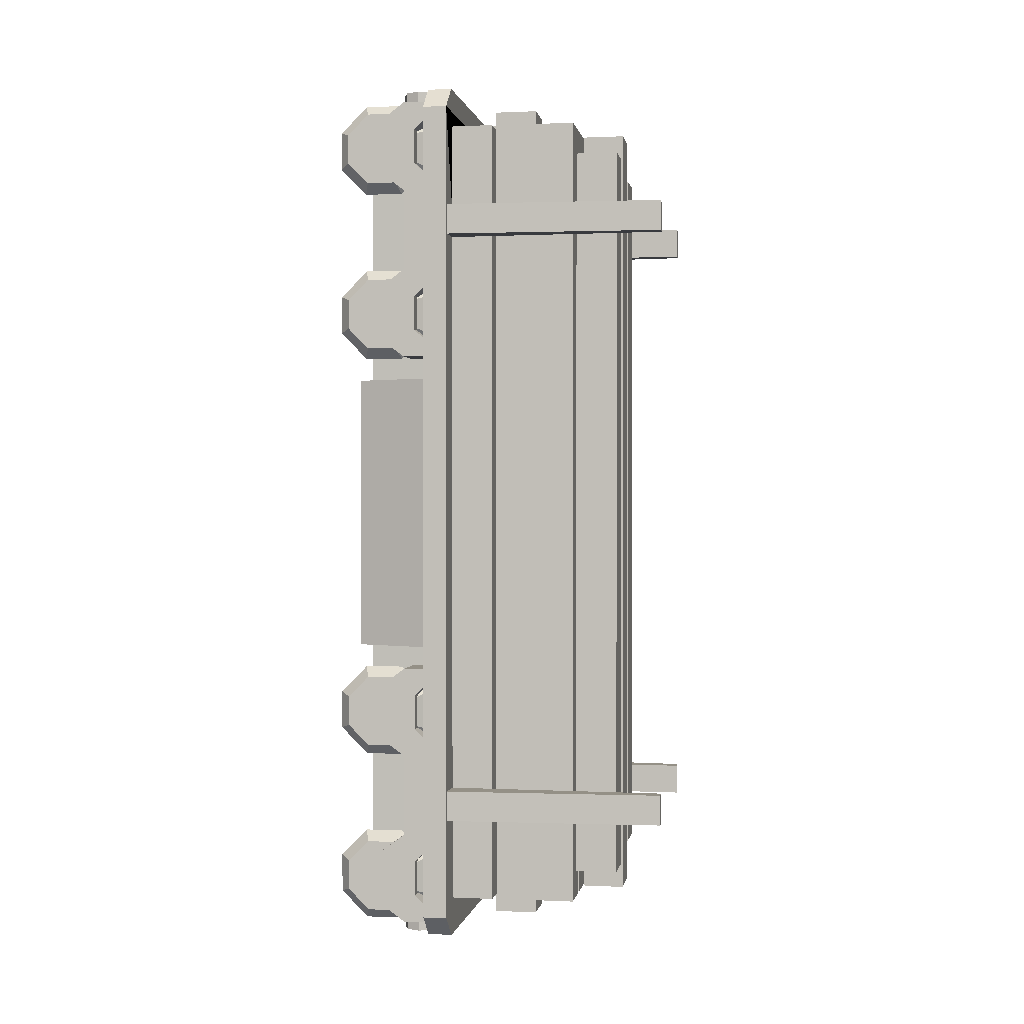
<metadata>
{"format":"obj","ext":"obj","renderer":"f3d","projection":"perspective","resolution":1024,"background":"white","views":[{"elev":0.5,"azim":99.9,"up":"+Z"}]}
</metadata>
<code>
g default
v 1.283 2.261 -4.801
v 1.283 1.77 -5.288
v 1.283 1.077 -5.285
v 1.283 0.59 -4.794
v 1.283 0.5929 -4.101
v 1.283 1.085 -3.614
v 1.283 1.777 -3.617
v 1.283 2.264 -4.108
v 1.488 2.077 -4.723
v 1.488 1.694 -5.103
v 1.488 1.155 -5.101
v 1.488 0.7753 -4.718
v 1.488 0.7776 -4.179
v 1.488 1.16 -3.799
v 1.488 1.699 -3.801
v 1.488 2.079 -4.184
v 1.283 1.427 -4.451
v 1.488 1.427 -4.451
v 1.283 2.261 -1.663
v 1.283 1.77 -2.15
v 1.283 1.077 -2.147
v 1.283 0.59 -1.656
v 1.283 0.5929 -0.9635
v 1.283 1.085 -0.476
v 1.283 1.777 -0.479
v 1.283 2.264 -0.9706
v 1.488 2.077 -1.585
v 1.488 1.694 -1.965
v 1.488 1.155 -1.963
v 1.488 0.7753 -1.58
v 1.488 0.7776 -1.041
v 1.488 1.16 -0.6613
v 1.488 1.699 -0.6636
v 1.488 2.079 -1.046
v 1.283 1.427 -1.313
v 1.488 1.427 -1.313
v -1.688 2.355 -5.282
v -1.688 1.901 -5.282
v -1.688 2.355 -5.012
v -1.688 2.355 -3.911
v -1.688 1.901 -3.64
v -1.688 2.108 -4.144
v -1.688 2.108 -4.778
v -1.688 1.429 -3.988
v -1.688 1.429 -4.934
v -1.688 2.355 -0.5024
v -1.688 1.901 -0.5024
v -1.688 1.901 -2.144
v -1.688 2.355 -1.874
v -1.688 2.355 -0.7727
v -1.688 2.108 -1.641
v -1.688 1.429 -1.796
v -1.688 2.108 -1.006
v -1.688 1.429 -0.8506
v 1.688 2.355 -5.282
v 1.688 1.901 -5.282
v 1.688 2.355 -5.012
v 1.688 1.429 -3.988
v 1.688 2.108 -4.144
v 1.688 2.108 -4.778
v 1.688 1.429 -4.934
v 1.688 2.355 -3.911
v 1.688 1.901 -3.64
v 1.688 2.355 -0.5024
v 1.688 1.901 -0.5024
v 1.688 1.901 -2.144
v 1.688 2.355 -1.874
v 1.688 2.355 -0.7727
v 1.688 2.108 -1.006
v 1.688 2.108 -1.641
v 1.688 1.429 -1.796
v 1.688 1.429 -0.8506
v -1.283 2.261 -4.801
v -1.283 1.77 -5.288
v -1.283 1.077 -5.285
v -1.283 0.59 -4.794
v -1.283 0.5929 -4.101
v -1.283 1.085 -3.614
v -1.283 1.777 -3.617
v -1.283 2.264 -4.108
v -1.488 2.077 -4.723
v -1.488 1.694 -5.103
v -1.488 1.155 -5.101
v -1.488 0.7753 -4.718
v -1.488 0.7776 -4.179
v -1.488 1.16 -3.799
v -1.488 1.699 -3.801
v -1.488 2.079 -4.184
v -1.283 1.427 -4.451
v -1.488 1.427 -4.451
v -1.283 2.261 -1.663
v -1.283 1.77 -2.15
v -1.283 1.077 -2.147
v -1.283 0.59 -1.656
v -1.283 0.5929 -0.9635
v -1.283 1.085 -0.476
v -1.283 1.777 -0.479
v -1.283 2.264 -0.9706
v -1.488 2.077 -1.585
v -1.488 1.694 -1.965
v -1.488 1.155 -1.963
v -1.488 0.7753 -1.58
v -1.488 0.7776 -1.041
v -1.488 1.16 -0.6613
v -1.488 1.699 -0.6636
v -1.488 2.079 -1.046
v -1.283 1.427 -1.313
v -1.488 1.427 -1.313
v 1.283 2.261 -11.66
v 1.283 1.77 -11.17
v 1.283 1.077 -11.18
v 1.283 0.59 -11.67
v 1.283 0.5929 -12.36
v 1.283 1.085 -12.85
v 1.283 1.777 -12.84
v 1.283 2.264 -12.35
v 1.488 2.077 -11.74
v 1.488 1.694 -11.36
v 1.488 1.155 -11.36
v 1.488 0.7753 -11.74
v 1.488 0.7776 -12.28
v 1.488 1.16 -12.66
v 1.488 1.699 -12.66
v 1.488 2.079 -12.28
v 1.283 1.427 -12.01
v 1.488 1.427 -12.01
v 1.283 2.261 -14.8
v 1.283 1.77 -14.31
v 1.283 1.077 -14.31
v 1.283 0.59 -14.8
v 1.283 0.5929 -15.5
v 1.283 1.085 -15.98
v 1.283 1.777 -15.98
v 1.283 2.264 -15.49
v 1.488 2.077 -14.87
v 1.488 1.694 -14.5
v 1.488 1.155 -14.5
v 1.488 0.7753 -14.88
v 1.488 0.7776 -15.42
v 1.488 1.16 -15.8
v 1.488 1.699 -15.8
v 1.488 2.079 -15.41
v 1.283 1.427 -15.15
v 1.488 1.427 -15.15
v -1.688 2.355 -11.18
v -1.688 1.901 -11.18
v -1.688 2.355 -11.45
v -1.688 2.355 -12.55
v -1.688 1.901 -12.82
v -1.688 2.108 -12.32
v -1.688 2.108 -11.68
v -1.688 1.429 -12.47
v -1.688 1.429 -11.53
v -1.688 2.355 -15.96
v -1.688 1.901 -15.96
v -1.688 1.901 -14.32
v -1.688 2.355 -14.59
v -1.688 2.355 -15.69
v -1.688 2.108 -14.82
v -1.688 1.429 -14.66
v -1.688 2.108 -15.45
v -1.688 1.429 -15.61
v 1.688 2.355 -11.18
v 1.688 1.901 -11.18
v 1.688 2.355 -11.45
v 1.688 1.429 -12.47
v 1.688 2.108 -12.32
v 1.688 2.108 -11.68
v 1.688 1.429 -11.53
v 1.688 2.355 -12.55
v 1.688 1.901 -12.82
v 1.688 2.355 -15.96
v 1.688 1.901 -15.96
v 1.688 1.901 -14.32
v 1.688 2.355 -14.59
v 1.688 2.355 -15.69
v 1.688 2.108 -15.45
v 1.688 2.108 -14.82
v 1.688 1.429 -14.66
v 1.688 1.429 -15.61
v -1.283 2.261 -11.66
v -1.283 1.77 -11.17
v -1.283 1.077 -11.18
v -1.283 0.59 -11.67
v -1.283 0.5929 -12.36
v -1.283 1.085 -12.85
v -1.283 1.777 -12.84
v -1.283 2.264 -12.35
v -1.488 2.077 -11.74
v -1.488 1.694 -11.36
v -1.488 1.155 -11.36
v -1.488 0.7753 -11.74
v -1.488 0.7776 -12.28
v -1.488 1.16 -12.66
v -1.488 1.699 -12.66
v -1.488 2.079 -12.28
v -1.283 1.427 -12.01
v -1.488 1.427 -12.01
v -1.283 2.261 -14.8
v -1.283 1.77 -14.31
v -1.283 1.077 -14.31
v -1.283 0.59 -14.8
v -1.283 0.5929 -15.5
v -1.283 1.085 -15.98
v -1.283 1.777 -15.98
v -1.283 2.264 -15.49
v -1.488 2.077 -14.87
v -1.488 1.694 -14.5
v -1.488 1.155 -14.5
v -1.488 0.7753 -14.88
v -1.488 0.7776 -15.42
v -1.488 1.16 -15.8
v -1.488 1.699 -15.8
v -1.488 2.079 -15.41
v -1.283 1.427 -15.15
v -1.488 1.427 -15.15
v -0.3584 1.527 -0.9355
v 0.3584 1.527 -0.9355
v -0.3584 2.359 -0.9355
v 0.3584 2.359 -0.9355
v -0.3584 2.359 -0.2291
v 0.3584 2.359 -0.2291
v -0.3584 1.527 -0.2291
v 0.3584 1.527 -0.2291
v 0 1.88 -0.2291
v 0.2423 1.638 -0.3126
v 0 1.537 -0.3126
v -0.2423 1.638 -0.3126
v -0.3427 1.88 -0.3126
v -0.2423 2.123 -0.3126
v 0 2.223 -0.3126
v 0.2423 2.123 -0.3126
v 0.3427 1.88 -0.3126
v 0.2423 1.638 0
v 0 1.537 0
v -0.2423 1.638 0
v -0.3427 1.88 0
v -0.2423 2.123 0
v 0 2.223 0
v 0.2423 2.123 0
v 0.3427 1.88 0
v -0.3584 1.527 -15.52
v 0.3584 1.527 -15.52
v -0.3584 2.359 -15.52
v 0.3584 2.359 -15.52
v -0.3584 2.359 -16.22
v 0.3584 2.359 -16.22
v -0.3584 1.527 -16.22
v 0.3584 1.527 -16.22
v 0 1.88 -16.22
v 0.2423 1.638 -16.14
v 0 1.537 -16.14
v -0.2423 1.638 -16.14
v -0.3427 1.88 -16.14
v -0.2423 2.123 -16.14
v 0 2.223 -16.14
v 0.2423 2.123 -16.14
v 0.3427 1.88 -16.14
v 0.2423 1.638 -16.45
v 0 1.537 -16.45
v -0.2423 1.638 -16.45
v -0.3427 1.88 -16.45
v -0.2423 2.123 -16.45
v 0 2.223 -16.45
v 0.2423 2.123 -16.45
v 0.3427 1.88 -16.45
v -2.248 2.4 -5.74
v -1.81 1.109 -5.74
v -0.929 1.109 -5.74
v -0.9357 2.4 -5.74
v -2.248 2.4 -0.7234
v -0.9357 2.4 -0.7234
v -2.248 2.839 -0.7234
v -0.929 1.109 -0.7234
v -2.248 2.839 -0.7234
v -1.963 1.56 -5.995
v -2.095 1.949 -5.995
v -1.786 2.839 -0.3055
v -1.786 2.4 -0.3055
v 2.248 2.4 -5.74
v 1.81 1.109 -5.74
v 0.929 1.109 -5.74
v 0.9357 2.4 -5.74
v 0.9357 2.4 -0.7234
v 2.248 2.4 -0.7234
v 1.963 1.56 -5.995
v 2.095 1.949 -5.995
v 0.929 1.109 -0.7234
v 2.248 2.839 -0.7234
v 2.248 2.839 -0.7234
v 1.786 2.839 -0.3055
v 1.786 2.4 -0.3055
v -2.248 2.4 -10.71
v -1.81 1.109 -10.71
v -0.929 1.109 -10.71
v -0.9357 2.4 -10.71
v -0.9357 2.4 -15.73
v -2.248 2.4 -15.73
v -1.963 1.56 -10.46
v -2.095 1.949 -10.46
v -0.929 1.109 -15.73
v -2.248 2.839 -15.73
v -2.248 2.839 -15.73
v -1.786 2.839 -16.15
v -1.786 2.4 -16.15
v 1.786 2.4 -16.15
v 1.786 2.839 -16.15
v 0.929 1.109 -15.73
v 0.9357 2.4 -15.73
v 2.248 2.839 -15.73
v 2.248 2.4 -10.71
v 0.9357 2.4 -10.71
v 0.929 1.109 -10.71
v 1.81 1.109 -10.71
v 2.248 2.4 -15.73
v 2.095 1.949 -10.46
v 1.963 1.56 -10.46
v 2.248 2.839 -15.73
v 0 2.839 -16.15
v 2.248 2.839 -8.226
v 1.726 2.839 -2.518
v 2.185 2.839 -2.518
v 1.726 6.77 -2.518
v 1.967 6.77 -2.518
v 1.726 6.77 -3.063
v 1.967 6.77 -3.063
v 1.726 2.839 -3.063
v 2.185 2.839 -3.063
v -2.185 2.839 -2.518
v -1.726 2.839 -2.518
v -1.967 6.77 -2.518
v -1.726 6.77 -2.518
v -1.967 6.77 -3.063
v -1.726 6.77 -3.063
v -2.185 2.839 -3.063
v -1.726 2.839 -3.063
v 1.726 2.839 -13.39
v 2.185 2.839 -13.39
v 1.726 6.77 -13.39
v 1.967 6.77 -13.39
v 1.726 6.77 -13.93
v 1.967 6.77 -13.93
v 1.726 2.839 -13.93
v 2.185 2.839 -13.93
v -2.185 2.839 -13.39
v -1.726 2.839 -13.39
v -1.967 6.77 -13.39
v -1.726 6.77 -13.39
v -1.967 6.77 -13.93
v -1.726 6.77 -13.93
v -2.185 2.839 -13.93
v -1.726 2.839 -13.93
v 0.9294 2.839 -0.9883
v 1.687 2.839 -0.9883
v 0.9294 3.597 -0.9883
v 1.687 3.597 -0.9883
v 0.9294 3.597 -15.46
v 1.687 3.597 -15.46
v 0.9294 2.839 -15.46
v 1.687 2.839 -15.46
v 0.06256 2.839 -0.9883
v 0.8202 2.839 -0.9883
v 0.06256 3.597 -0.9883
v 0.8202 3.597 -0.9883
v 0.06256 3.597 -15.46
v 0.8202 3.597 -15.46
v 0.06256 2.839 -15.46
v 0.8202 2.839 -15.46
v -0.8219 2.839 -0.6425
v -0.06431 2.839 -0.6425
v -0.8219 3.597 -0.6425
v -0.06431 3.597 -0.6425
v -0.8219 3.597 -15.81
v -0.06431 3.597 -15.81
v -0.8219 2.839 -15.81
v -0.06431 2.839 -15.81
v -1.687 2.839 -0.9883
v -0.9295 2.839 -0.9883
v -1.687 3.597 -0.9883
v -0.9295 3.597 -0.9883
v -1.687 3.597 -15.46
v -0.9295 3.597 -15.46
v -1.687 2.839 -15.46
v -0.9295 2.839 -15.46
v -0.3908 3.593 -0.9883
v 0.3669 3.593 -0.9883
v -0.3908 4.35 -0.9883
v 0.3669 4.35 -0.9883
v -0.3908 4.35 -15.46
v 0.3669 4.35 -15.46
v -0.3908 3.593 -15.46
v 0.3669 3.593 -15.46
v 0.476 3.593 -0.6613
v 1.234 3.593 -0.6613
v 0.476 4.35 -0.6613
v 1.234 4.35 -0.6613
v 0.476 4.35 -15.79
v 1.234 4.35 -15.79
v 0.476 3.593 -15.79
v 1.234 3.593 -15.79
v -1.275 3.593 -0.9883
v -0.5176 3.593 -0.9883
v -1.275 4.35 -0.9883
v -0.5176 4.35 -0.9883
v -1.275 4.35 -15.46
v -0.5176 4.35 -15.46
v -1.275 3.593 -15.46
v -0.5176 3.593 -15.46
v -0.004608 4.357 -0.9883
v 0.753 4.357 -0.9883
v -0.004608 5.115 -0.9883
v 0.753 5.115 -0.9883
v -0.004608 5.115 -15.46
v 0.753 5.115 -15.46
v -0.004608 4.357 -15.46
v 0.753 4.357 -15.46
v -0.8891 4.357 -0.9883
v -0.1315 4.357 -0.9883
v -0.8891 5.115 -0.9883
v -0.1315 5.115 -0.9883
v -0.8891 5.115 -15.46
v -0.1315 5.115 -15.46
v -0.8891 4.357 -15.46
v -0.1315 4.357 -15.46
v -1.72 4.357 -0.756
v -0.9621 4.357 -0.756
v -1.72 5.115 -0.756
v -0.9621 5.115 -0.756
v -1.72 5.115 -15.7
v -0.9621 5.115 -15.7
v -1.72 4.357 -15.7
v -0.9621 4.357 -15.7
v -0.5204 5.132 -0.9883
v 0.2372 5.132 -0.9883
v -0.5204 5.889 -0.9883
v 0.2372 5.889 -0.9883
v -0.5204 5.889 -15.46
v 0.2372 5.889 -15.46
v -0.5204 5.132 -15.46
v 0.2372 5.132 -15.46
v 0.8841 4.357 -0.9883
v 1.642 4.357 -0.9883
v 0.8841 5.115 -0.9883
v 1.642 5.115 -0.9883
v 0.8841 5.115 -15.46
v 1.642 5.115 -15.46
v 0.8841 4.357 -15.46
v 1.642 4.357 -15.46
v 0.5227 5.132 -1.493
v 1.28 5.132 -1.493
v 0.5227 5.889 -1.493
v 1.28 5.889 -1.493
v 0.5227 5.889 -14.96
v 1.28 5.889 -14.96
v 0.5227 5.132 -14.96
v 1.28 5.132 -14.96
v -1.423 5.132 -1.706
v -0.6656 5.132 -1.706
v -1.423 5.889 -1.706
v -0.6656 5.889 -1.706
v -1.423 5.889 -14.75
v -0.6656 5.889 -14.75
v -1.423 5.132 -14.75
v -0.6656 5.132 -14.75
g SM_Veh_Carriage_Logs_01:Mesh
f 1 9 2
f 2 9 10
f 2 10 3
f 3 10 11
f 3 11 4
f 4 11 12
f 4 12 5
f 5 12 13
f 5 13 6
f 6 13 14
f 6 14 7
f 7 14 15
f 7 15 8
f 8 15 16
f 8 16 1
f 1 16 9
f 2 17 1
f 3 17 2
f 4 17 3
f 5 17 4
f 6 17 5
f 7 17 6
f 8 17 7
f 1 17 8
f 9 18 10
f 10 18 11
f 11 18 12
f 12 18 13
f 13 18 14
f 14 18 15
f 15 18 16
f 16 18 9
f 19 27 20
f 20 27 28
f 20 28 21
f 21 28 29
f 21 29 22
f 22 29 30
f 22 30 23
f 23 30 31
f 23 31 24
f 24 31 32
f 24 32 25
f 25 32 33
f 25 33 26
f 26 33 34
f 26 34 19
f 19 34 27
f 20 35 19
f 21 35 20
f 22 35 21
f 23 35 22
f 24 35 23
f 25 35 24
f 26 35 25
f 19 35 26
f 27 36 28
f 28 36 29
f 29 36 30
f 30 36 31
f 31 36 32
f 32 36 33
f 33 36 34
f 34 36 27
f 38 37 56
f 56 37 55
f 38 39 37
f 37 39 55
f 55 39 57
f 44 42 45
f 45 42 43
f 43 42 60
f 60 42 59
f 44 45 58
f 58 45 61
f 39 43 57
f 57 43 60
f 42 40 59
f 59 40 62
f 40 42 41
f 41 42 44
f 39 38 43
f 43 38 45
f 41 44 63
f 63 44 58
f 45 38 61
f 61 38 56
f 46 47 64
f 64 47 65
f 41 48 40
f 40 48 49
f 48 41 66
f 66 41 63
f 40 49 62
f 62 49 67
f 47 46 50
f 50 46 68
f 68 46 64
f 53 50 69
f 69 50 68
f 49 51 67
f 67 51 70
f 49 48 51
f 51 48 52
f 54 47 53
f 53 47 50
f 52 48 71
f 71 48 66
f 47 54 65
f 65 54 72
f 52 54 51
f 51 54 53
f 54 52 72
f 72 52 71
f 51 53 70
f 70 53 69
f 56 55 57
f 58 61 59
f 59 61 60
f 62 63 59
f 59 63 58
f 61 56 60
f 60 56 57
f 63 62 66
f 66 62 67
f 65 68 64
f 67 70 66
f 66 70 71
f 68 65 69
f 69 65 72
f 71 70 72
f 72 70 69
f 73 74 81
f 81 74 82
f 74 75 82
f 82 75 83
f 75 76 83
f 83 76 84
f 76 77 84
f 84 77 85
f 77 78 85
f 85 78 86
f 78 79 86
f 86 79 87
f 79 80 87
f 87 80 88
f 80 73 88
f 88 73 81
f 74 73 89
f 75 74 89
f 76 75 89
f 77 76 89
f 78 77 89
f 79 78 89
f 80 79 89
f 73 80 89
f 81 82 90
f 82 83 90
f 83 84 90
f 84 85 90
f 85 86 90
f 86 87 90
f 87 88 90
f 88 81 90
f 91 92 99
f 99 92 100
f 92 93 100
f 100 93 101
f 93 94 101
f 101 94 102
f 94 95 102
f 102 95 103
f 95 96 103
f 103 96 104
f 96 97 104
f 104 97 105
f 97 98 105
f 105 98 106
f 98 91 106
f 106 91 99
f 92 91 107
f 93 92 107
f 94 93 107
f 95 94 107
f 96 95 107
f 97 96 107
f 98 97 107
f 91 98 107
f 99 100 108
f 100 101 108
f 101 102 108
f 102 103 108
f 103 104 108
f 104 105 108
f 105 106 108
f 106 99 108
f 109 110 117
f 117 110 118
f 110 111 118
f 118 111 119
f 111 112 119
f 119 112 120
f 112 113 120
f 120 113 121
f 113 114 121
f 121 114 122
f 114 115 122
f 122 115 123
f 115 116 123
f 123 116 124
f 116 109 124
f 124 109 117
f 110 109 125
f 111 110 125
f 112 111 125
f 113 112 125
f 114 113 125
f 115 114 125
f 116 115 125
f 109 116 125
f 117 118 126
f 118 119 126
f 119 120 126
f 120 121 126
f 121 122 126
f 122 123 126
f 123 124 126
f 124 117 126
f 127 128 135
f 135 128 136
f 128 129 136
f 136 129 137
f 129 130 137
f 137 130 138
f 130 131 138
f 138 131 139
f 131 132 139
f 139 132 140
f 132 133 140
f 140 133 141
f 133 134 141
f 141 134 142
f 134 127 142
f 142 127 135
f 128 127 143
f 129 128 143
f 130 129 143
f 131 130 143
f 132 131 143
f 133 132 143
f 134 133 143
f 127 134 143
f 135 136 144
f 136 137 144
f 137 138 144
f 138 139 144
f 139 140 144
f 140 141 144
f 141 142 144
f 142 135 144
f 146 164 145
f 145 164 163
f 146 145 147
f 145 163 147
f 147 163 165
f 152 153 150
f 150 153 151
f 151 168 150
f 150 168 167
f 152 166 153
f 153 166 169
f 147 165 151
f 151 165 168
f 150 167 148
f 148 167 170
f 148 149 150
f 150 149 152
f 153 146 151
f 151 146 147
f 149 171 152
f 152 171 166
f 153 169 146
f 146 169 164
f 154 172 155
f 155 172 173
f 149 148 156
f 156 148 157
f 156 174 149
f 149 174 171
f 148 170 157
f 157 170 175
f 155 158 154
f 158 176 154
f 154 176 172
f 161 177 158
f 158 177 176
f 157 175 159
f 159 175 178
f 157 159 156
f 156 159 160
f 158 155 161
f 161 155 162
f 160 179 156
f 156 179 174
f 155 173 162
f 162 173 180
f 160 159 162
f 162 159 161
f 162 180 160
f 160 180 179
f 159 178 161
f 161 178 177
f 164 165 163
f 166 167 169
f 169 167 168
f 170 167 171
f 171 167 166
f 165 164 168
f 168 164 169
f 171 174 170
f 170 174 175
f 173 172 176
f 175 174 178
f 178 174 179
f 180 173 177
f 177 173 176
f 179 180 178
f 178 180 177
f 181 189 182
f 182 189 190
f 182 190 183
f 183 190 191
f 183 191 184
f 184 191 192
f 184 192 185
f 185 192 193
f 185 193 186
f 186 193 194
f 186 194 187
f 187 194 195
f 187 195 188
f 188 195 196
f 188 196 181
f 181 196 189
f 182 197 181
f 183 197 182
f 184 197 183
f 185 197 184
f 186 197 185
f 187 197 186
f 188 197 187
f 181 197 188
f 189 198 190
f 190 198 191
f 191 198 192
f 192 198 193
f 193 198 194
f 194 198 195
f 195 198 196
f 196 198 189
f 199 207 200
f 200 207 208
f 200 208 201
f 201 208 209
f 201 209 202
f 202 209 210
f 202 210 203
f 203 210 211
f 203 211 204
f 204 211 212
f 204 212 205
f 205 212 213
f 205 213 206
f 206 213 214
f 206 214 199
f 199 214 207
f 200 215 199
f 201 215 200
f 202 215 201
f 203 215 202
f 204 215 203
f 205 215 204
f 206 215 205
f 199 215 206
f 207 216 208
f 208 216 209
f 209 216 210
f 210 216 211
f 211 216 212
f 212 216 213
f 213 216 214
f 214 216 207
f 219 221 220
f 220 221 222
f 223 224 225
f 223 217 224
f 224 217 218
f 218 220 224
f 224 220 222
f 223 221 217
f 217 221 219
f 221 225 222
f 225 224 222
f 221 223 225
f 226 234 227
f 227 234 235
f 227 235 228
f 228 235 236
f 228 236 229
f 229 236 237
f 229 237 230
f 230 237 238
f 230 238 231
f 231 238 239
f 231 239 232
f 232 239 240
f 232 240 233
f 233 240 241
f 233 241 226
f 226 241 234
f 236 235 237
f 237 235 238
f 238 235 239
f 239 235 240
f 240 235 241
f 241 235 234
f 244 245 246
f 246 245 247
f 248 250 249
f 248 249 242
f 242 249 243
f 243 249 245
f 245 249 247
f 248 242 246
f 246 242 244
f 246 247 250
f 250 247 249
f 246 250 248
f 251 252 259
f 259 252 260
f 252 253 260
f 260 253 261
f 253 254 261
f 261 254 262
f 254 255 262
f 262 255 263
f 255 256 263
f 263 256 264
f 256 257 264
f 264 257 265
f 257 258 265
f 265 258 266
f 258 251 266
f 266 251 259
f 261 262 260
f 262 263 260
f 263 264 260
f 264 265 260
f 265 266 260
f 266 259 260
f 267 268 270
f 270 268 269
f 267 270 271
f 271 270 272
f 276 277 299
f 299 277 300
f 269 268 295
f 295 268 294
f 270 269 272
f 272 269 274
f 275 273 271
f 273 267 271
f 267 273 293
f 293 273 302
f 278 279 291
f 291 279 292
f 272 274 284
f 284 274 288
f 268 276 294
f 294 276 299
f 268 267 276
f 276 267 277
f 277 267 300
f 300 267 293
f 275 271 278
f 278 271 279
f 272 279 271
f 280 283 281
f 281 283 282
f 280 285 283
f 283 285 284
f 287 286 316
f 316 286 317
f 281 282 314
f 314 282 313
f 283 284 282
f 282 284 288
f 290 285 289
f 289 285 280
f 289 280 320
f 280 311 320
f 311 318 320
f 282 269 313
f 313 269 295
f 286 281 317
f 317 281 314
f 281 286 280
f 280 286 287
f 280 287 311
f 311 287 316
f 290 291 285
f 285 291 292
f 291 290 278
f 278 290 275
f 282 288 269
f 269 288 274
f 292 279 284
f 284 279 272
f 292 284 285
f 293 296 294
f 294 296 295
f 293 298 296
f 296 298 297
f 296 297 295
f 295 297 301
f 303 298 302
f 302 298 293
f 304 319 305
f 305 319 306
f 319 307 306
f 297 309 301
f 301 309 308
f 294 299 293
f 293 299 300
f 303 304 298
f 298 304 305
f 297 298 305
f 311 314 312
f 312 314 313
f 311 312 315
f 315 312 309
f 312 313 309
f 309 313 308
f 310 318 315
f 318 311 315
f 314 311 317
f 317 311 316
f 310 315 307
f 307 315 306
f 303 310 304
f 304 310 319
f 307 319 310
f 313 295 308
f 308 295 301
f 306 309 305
f 305 309 297
f 306 315 309
f 273 275 302
f 302 275 303
f 310 303 318
f 289 320 290
f 275 290 303
f 290 320 303
f 320 318 303
f 322 324 321
f 321 324 323
f 323 324 325
f 325 324 326
f 325 326 327
f 327 326 328
f 327 328 321
f 321 328 322
f 322 328 324
f 324 328 326
f 327 321 325
f 325 321 323
f 329 330 331
f 331 330 332
f 331 332 333
f 333 332 334
f 334 336 333
f 333 336 335
f 335 336 329
f 329 336 330
f 330 336 332
f 332 336 334
f 335 329 333
f 333 329 331
f 338 340 337
f 337 340 339
f 339 340 341
f 341 340 342
f 341 342 343
f 343 342 344
f 343 344 337
f 337 344 338
f 338 344 340
f 340 344 342
f 343 337 341
f 341 337 339
f 345 346 347
f 347 346 348
f 347 348 349
f 349 348 350
f 350 352 349
f 349 352 351
f 351 352 345
f 345 352 346
f 346 352 348
f 348 352 350
f 351 345 349
f 349 345 347
f 353 354 355
f 355 354 356
f 355 356 357
f 357 356 358
f 357 358 359
f 359 358 360
f 359 360 353
f 353 360 354
f 354 360 356
f 356 360 358
f 359 353 357
f 357 353 355
f 361 362 363
f 363 362 364
f 363 364 365
f 365 364 366
f 365 366 367
f 367 366 368
f 367 368 361
f 361 368 362
f 362 368 364
f 364 368 366
f 367 361 365
f 365 361 363
f 369 370 371
f 371 370 372
f 371 372 373
f 373 372 374
f 373 374 375
f 375 374 376
f 375 376 369
f 369 376 370
f 370 376 372
f 372 376 374
f 375 369 373
f 373 369 371
f 377 378 379
f 379 378 380
f 379 380 381
f 381 380 382
f 381 382 383
f 383 382 384
f 383 384 377
f 377 384 378
f 378 384 380
f 380 384 382
f 383 377 381
f 381 377 379
f 385 386 387
f 387 386 388
f 387 388 389
f 389 388 390
f 389 390 391
f 391 390 392
f 391 392 385
f 385 392 386
f 386 392 388
f 388 392 390
f 391 385 389
f 389 385 387
f 393 394 395
f 395 394 396
f 395 396 397
f 397 396 398
f 397 398 399
f 399 398 400
f 399 400 393
f 393 400 394
f 394 400 396
f 396 400 398
f 399 393 397
f 397 393 395
f 401 402 403
f 403 402 404
f 403 404 405
f 405 404 406
f 405 406 407
f 407 406 408
f 407 408 401
f 401 408 402
f 402 408 404
f 404 408 406
f 407 401 405
f 405 401 403
f 409 410 411
f 411 410 412
f 411 412 413
f 413 412 414
f 413 414 415
f 415 414 416
f 415 416 409
f 409 416 410
f 410 416 412
f 412 416 414
f 415 409 413
f 413 409 411
f 417 418 419
f 419 418 420
f 419 420 421
f 421 420 422
f 421 422 423
f 423 422 424
f 423 424 417
f 417 424 418
f 418 424 420
f 420 424 422
f 423 417 421
f 421 417 419
f 425 426 427
f 427 426 428
f 427 428 429
f 429 428 430
f 429 430 431
f 431 430 432
f 431 432 425
f 425 432 426
f 426 432 428
f 428 432 430
f 431 425 429
f 429 425 427
f 433 434 435
f 435 434 436
f 435 436 437
f 437 436 438
f 437 438 439
f 439 438 440
f 439 440 433
f 433 440 434
f 434 440 436
f 436 440 438
f 439 433 437
f 437 433 435
f 441 442 443
f 443 442 444
f 443 444 445
f 445 444 446
f 445 446 447
f 447 446 448
f 447 448 441
f 441 448 442
f 442 448 444
f 444 448 446
f 447 441 445
f 445 441 443
f 449 450 451
f 451 450 452
f 451 452 453
f 453 452 454
f 453 454 455
f 455 454 456
f 455 456 449
f 449 456 450
f 450 456 452
f 452 456 454
f 455 449 453
f 453 449 451
f 457 458 459
f 459 458 460
f 459 460 461
f 461 460 462
f 461 462 463
f 463 462 464
f 463 464 457
f 457 464 458
f 458 464 460
f 460 464 462
f 463 457 461
f 461 457 459

</code>
